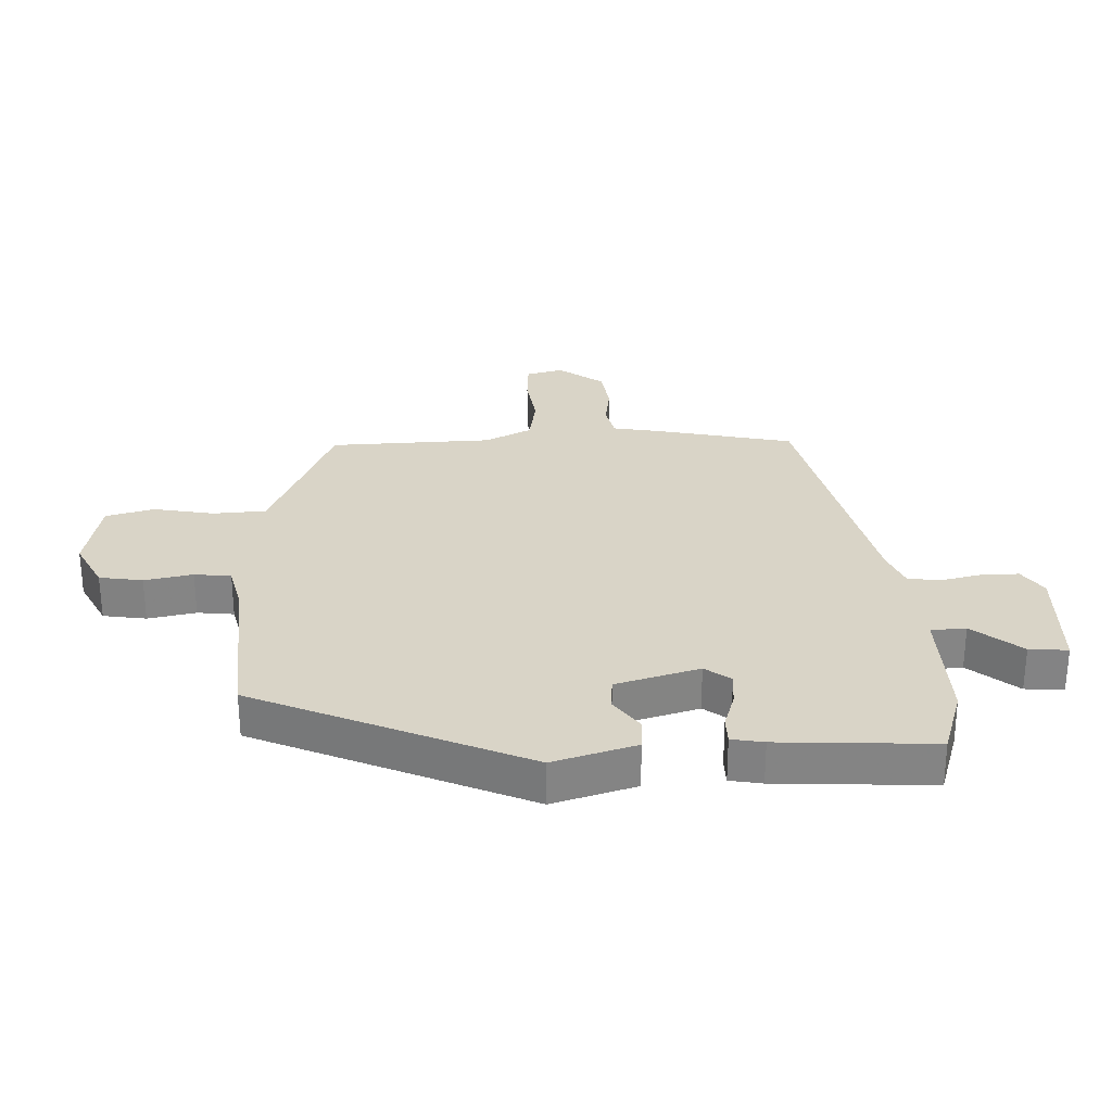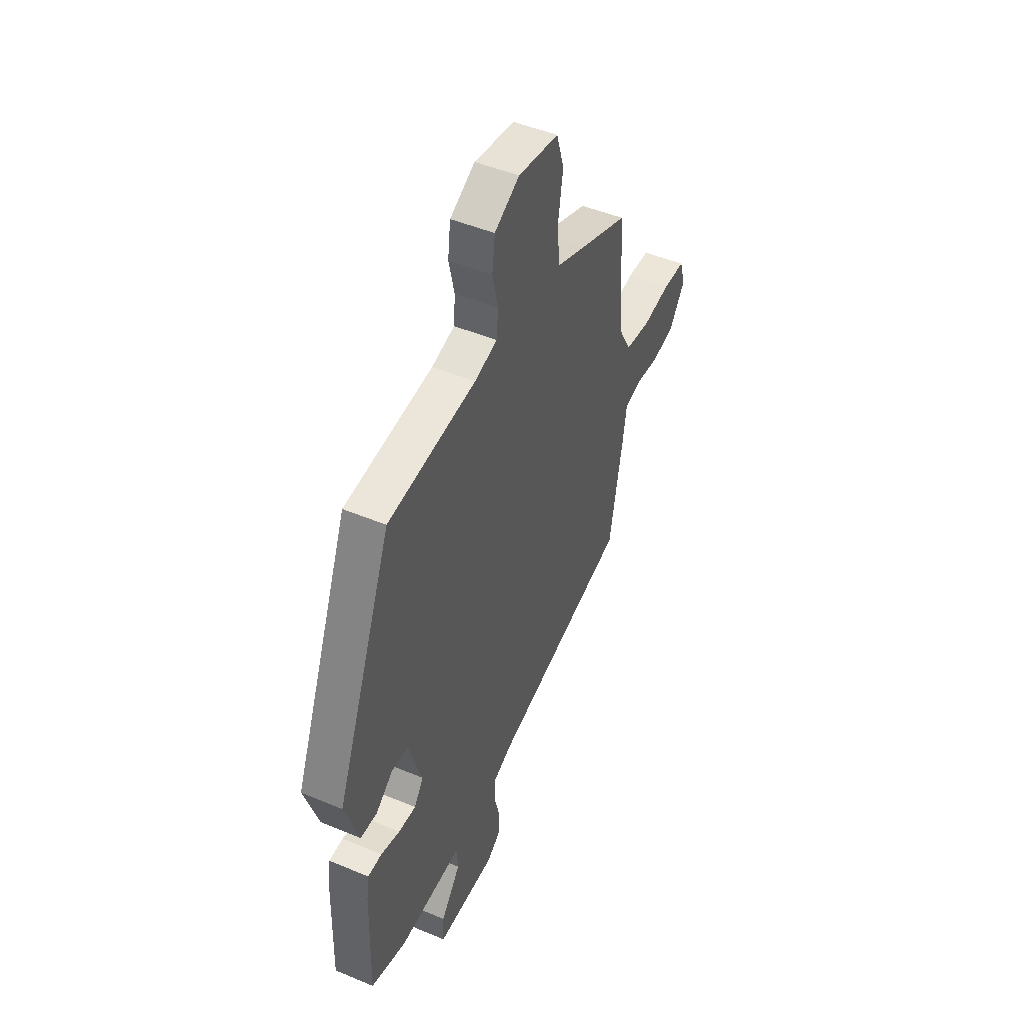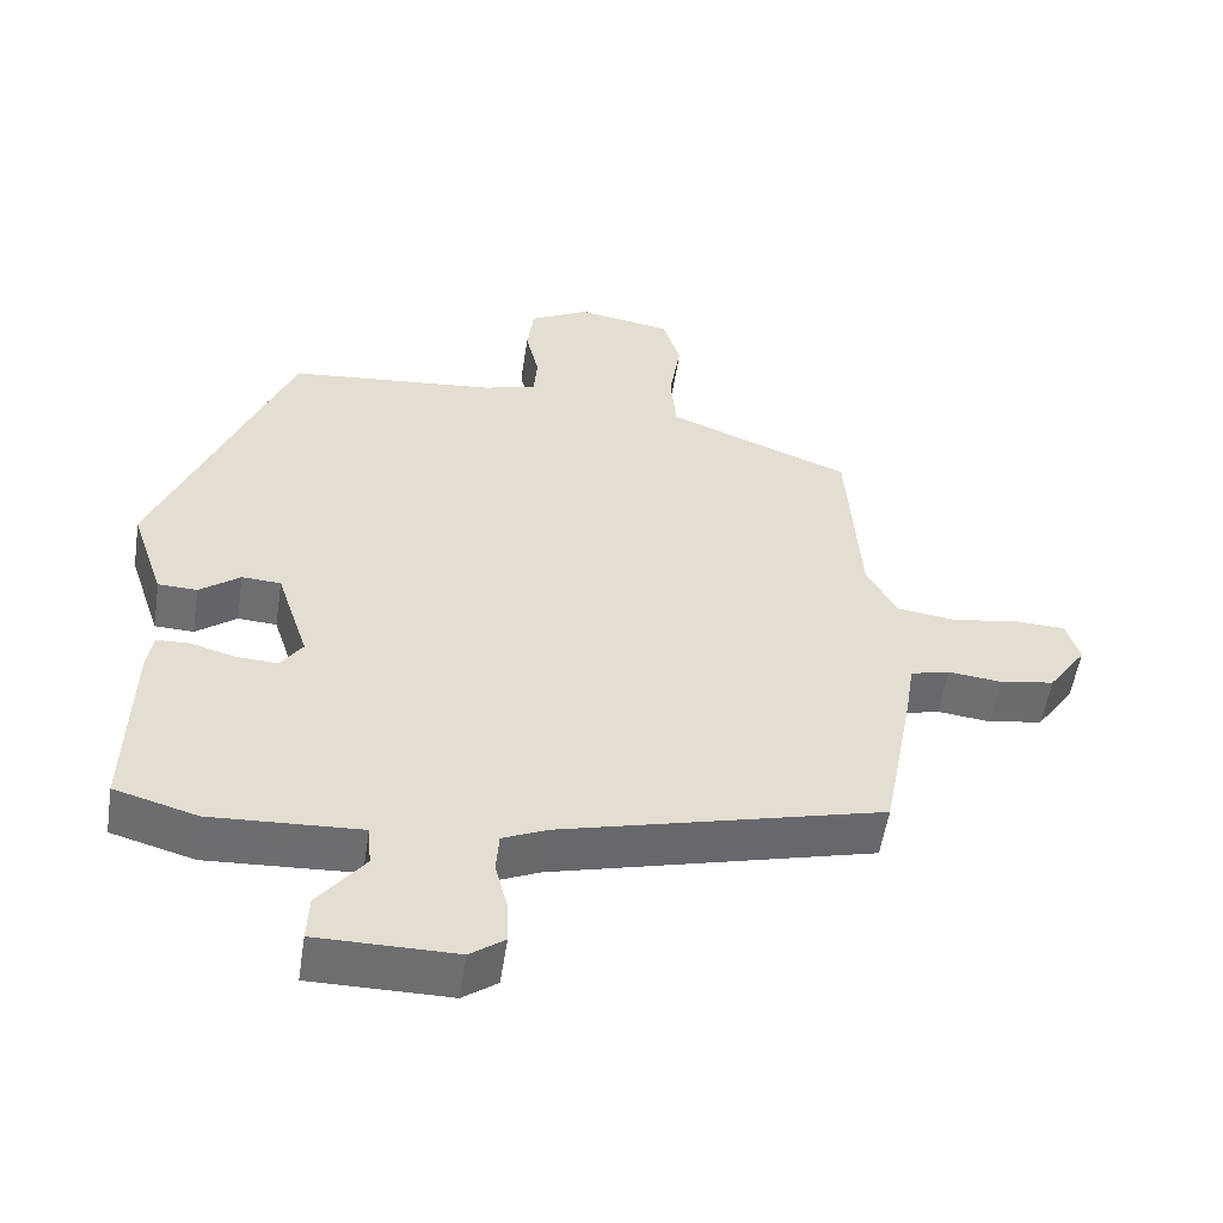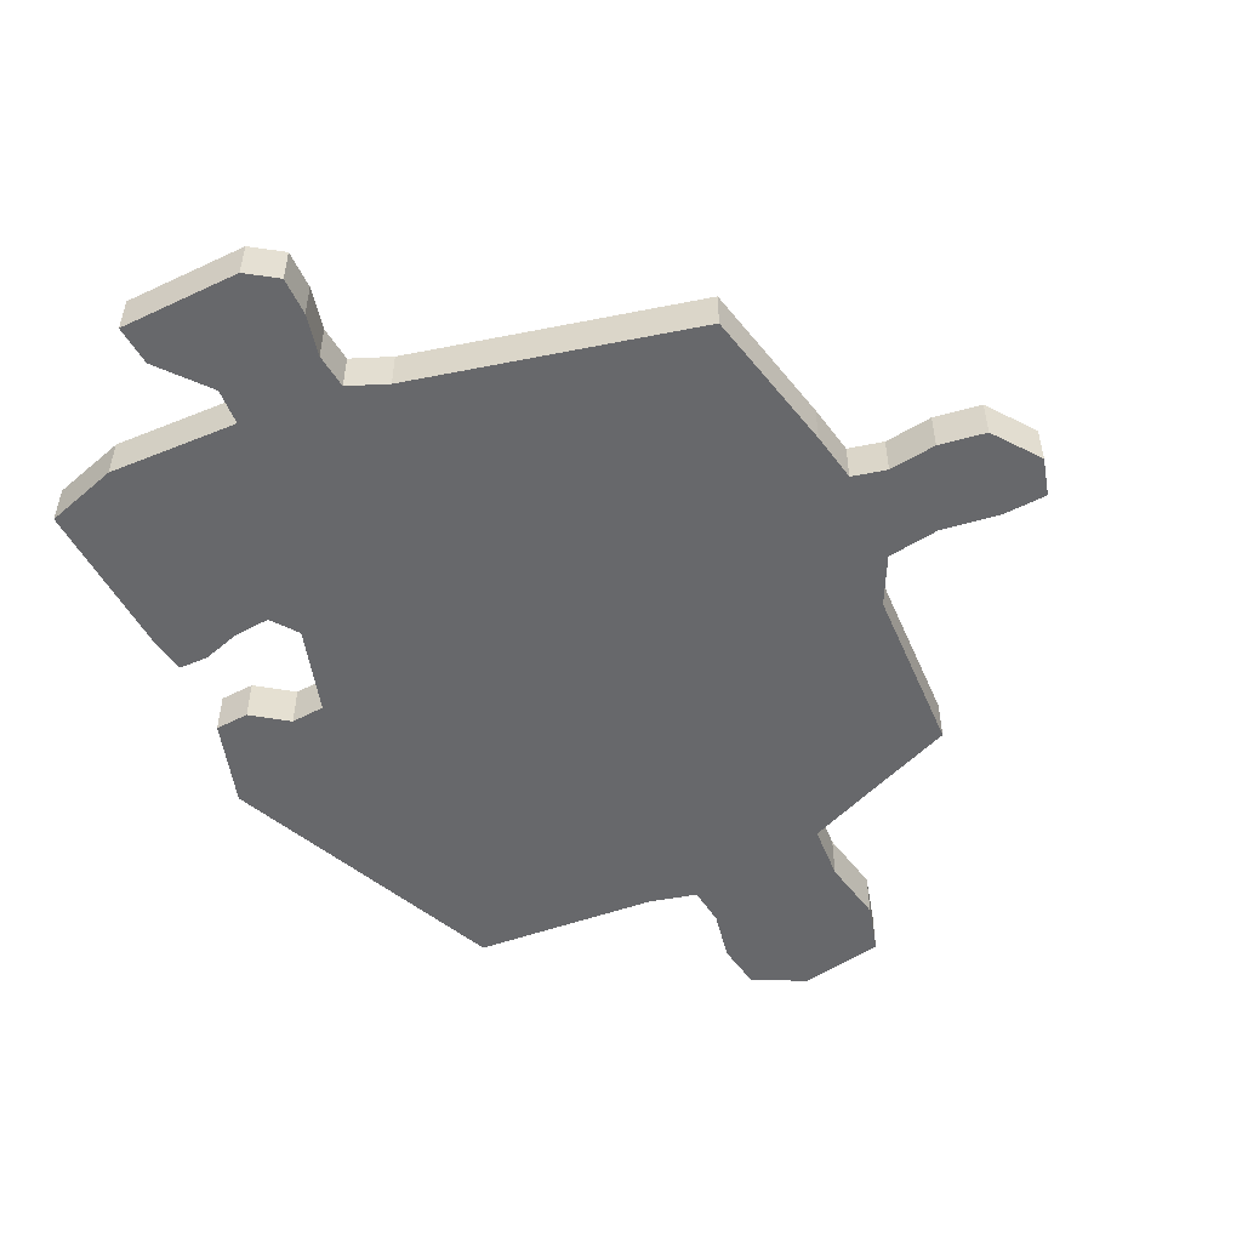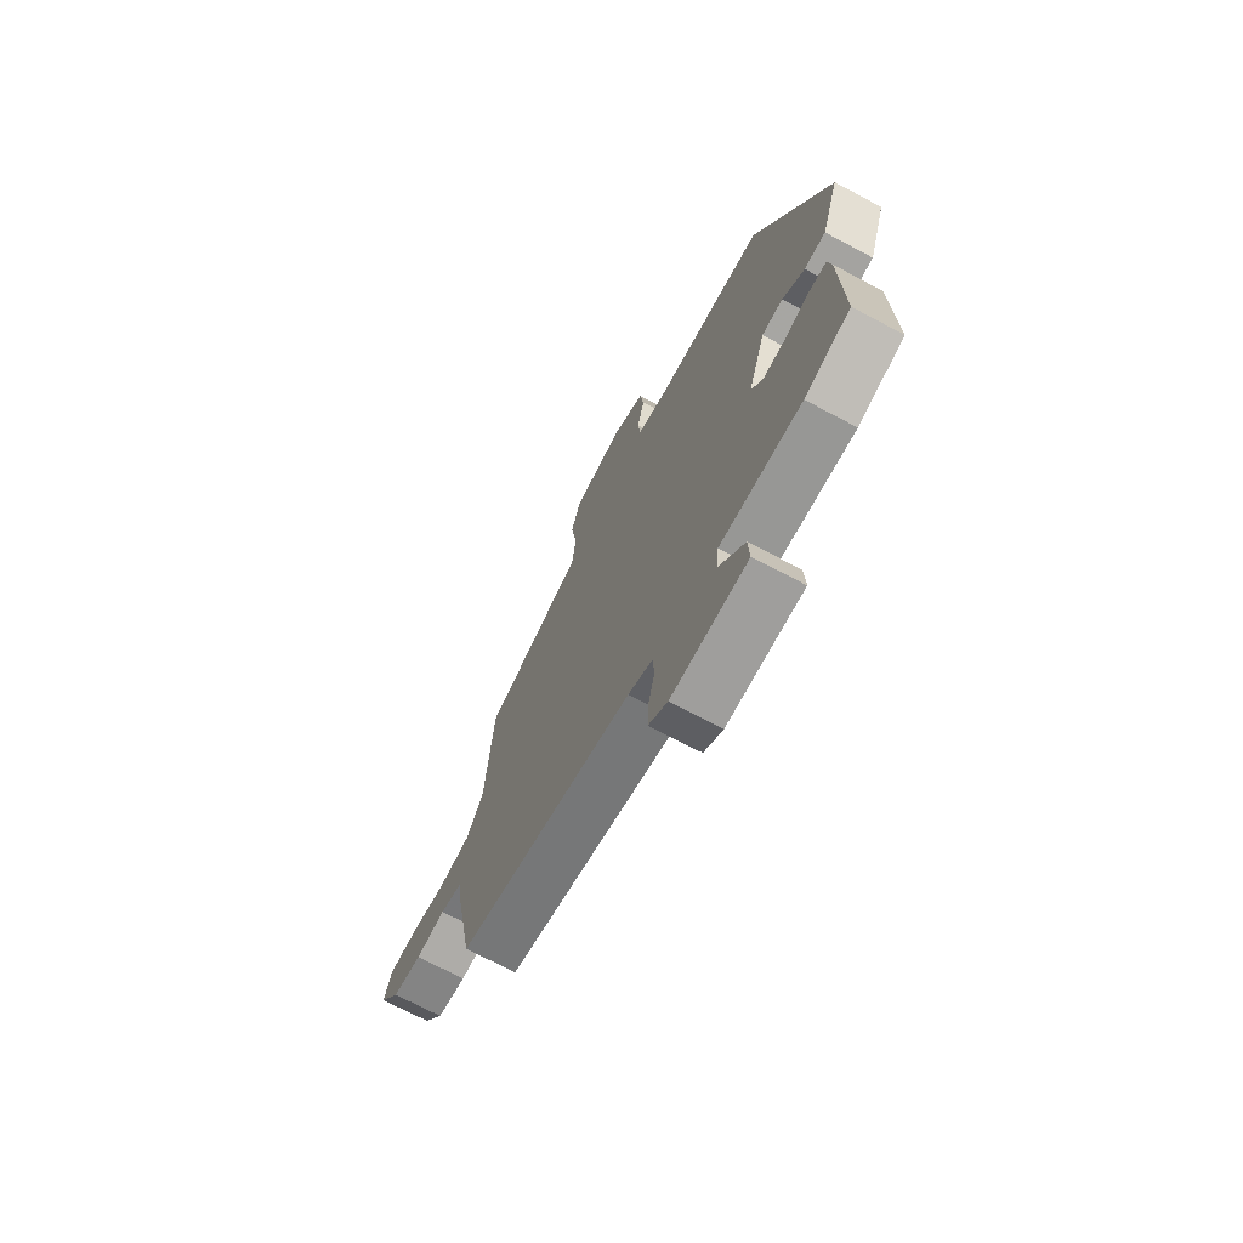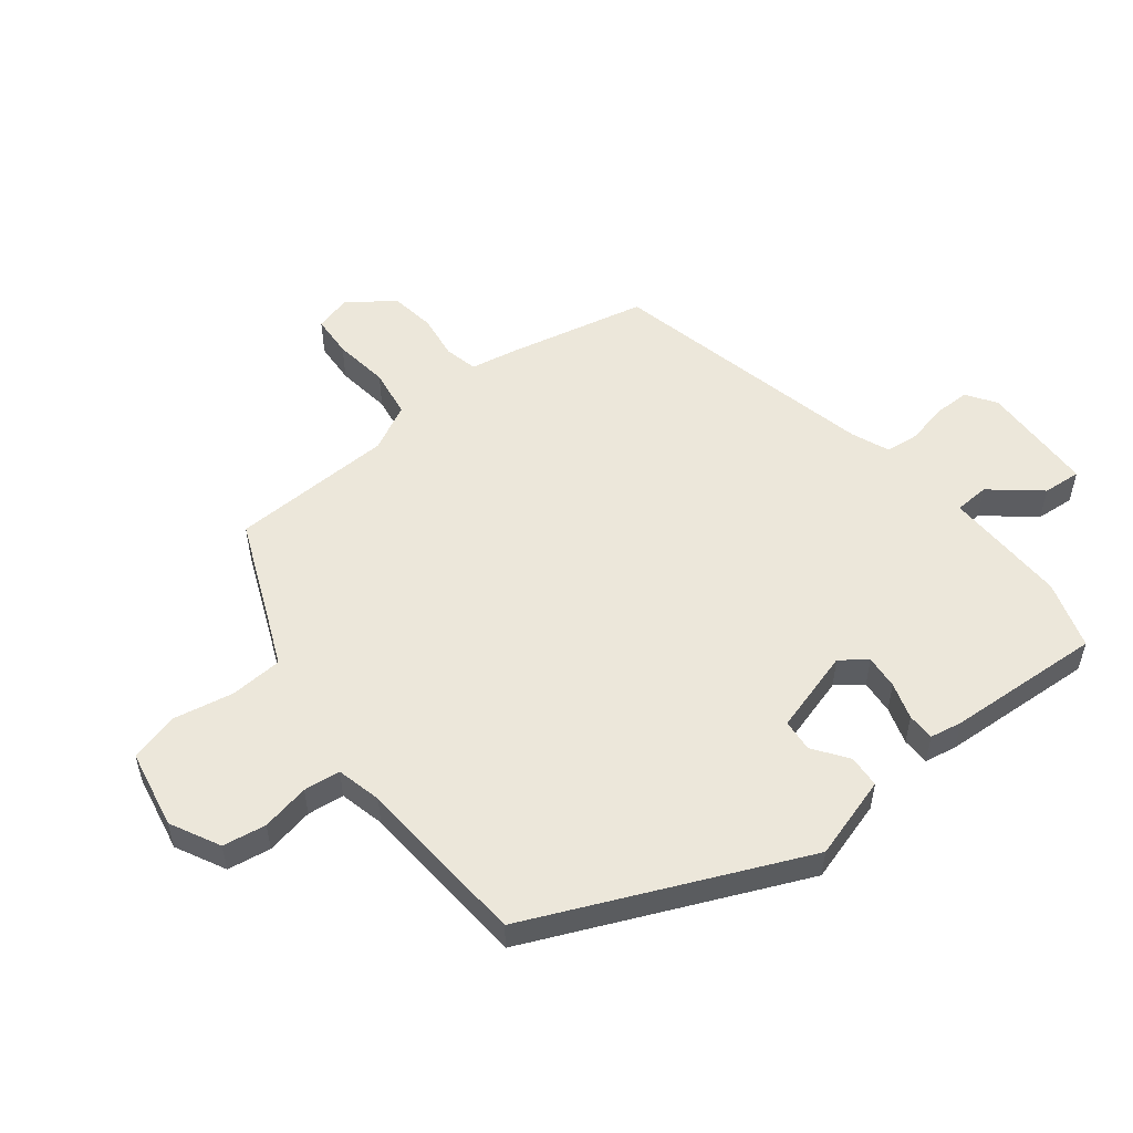
<metadata>
{"format":"obj","ext":"obj","renderer":"f3d","projection":"perspective","resolution":1024,"background":"white","views":[{"elev":28.6,"azim":89.6,"up":"+Y"},{"elev":47.5,"azim":115.3,"up":"+Z"},{"elev":-54.3,"azim":171.3,"up":"+Z"},{"elev":-52.4,"azim":-153.2,"up":"+Y"},{"elev":-71.0,"azim":62.1,"up":"+Z"},{"elev":53.6,"azim":53.6,"up":"+Y"}]}
</metadata>
<code>
v 0.48 0.07 -0.508
v 0.367 0.07 -0.54
v 0.164 0.07 -0.529
v 0.159 0.07 -0.586
v 0.222 0.07 -0.667
v 0.225 0.07 -0.73
v 0.036 0.07 -0.73
v -0.011 0.07 -0.696
v -0.009 0.07 -0.637
v 0.008 0.07 -0.571
v 0.004 0.07 -0.516
v -0.057 0.07 -0.489
v -0.495 0.07 -0.375
v -0.538 0.07 -0.147
v -0.55 0.07 -0.069
v -0.604 0.07 -0.055
v -0.678 0.07 -0.063
v -0.751 0.07 -0.05
v -0.803 0.07 0.025
v -0.785 0.07 0.085
v -0.715 0.07 0.087
v -0.625 0.07 0.072
v -0.544 0.07 0.082
v -0.503 0.07 0.157
v -0.485 0.07 0.424
v -0.331 0.07 0.483
v -0.235 0.07 0.521
v -0.227 0.07 0.607
v -0.243 0.07 0.707
v -0.219 0.07 0.785
v -0.089 0.07 0.806
v -0.009 0.07 0.762
v 0 0.07 0.691
v -0.018 0.07 0.613
v -0.013 0.07 0.553
v 0.06 0.07 0.533
v 0.343 0.07 0.504
v 0.524 0.07 0.056
v 0.479 0.07 -0.078
v 0.426 0.07 -0.08
v 0.371 0.07 -0.038
v 0.318 0.07 -0.041
v 0.274 0.07 -0.176
v 0.304 0.07 -0.219
v 0.36 0.07 -0.216
v 0.421 0.07 -0.199
v 0.466 0.07 -0.201
v 0.474 0.07 -0.254
v 0.48 0 -0.508
v 0.367 0 -0.54
v 0.164 0 -0.529
v 0.159 0 -0.586
v 0.222 0 -0.667
v 0.225 0 -0.73
v 0.036 0 -0.73
v -0.011 0 -0.696
v -0.009 0 -0.637
v 0.008 0 -0.571
v 0.004 0 -0.516
v -0.057 0 -0.489
v -0.495 0 -0.375
v -0.538 0 -0.147
v -0.55 0 -0.069
v -0.604 0 -0.055
v -0.678 0 -0.063
v -0.751 0 -0.05
v -0.803 0 0.025
v -0.785 0 0.085
v -0.715 0 0.087
v -0.625 0 0.072
v -0.544 0 0.082
v -0.503 0 0.157
v -0.485 0 0.424
v -0.331 0 0.483
v -0.235 0 0.521
v -0.227 0 0.607
v -0.243 0 0.707
v -0.219 0 0.785
v -0.089 0 0.806
v -0.009 0 0.762
v 0 0 0.691
v -0.018 0 0.613
v -0.013 0 0.553
v 0.06 0 0.533
v 0.343 0 0.504
v 0.524 0 0.056
v 0.479 0 -0.078
v 0.426 0 -0.08
v 0.371 0 -0.038
v 0.318 0 -0.041
v 0.274 0 -0.176
v 0.304 0 -0.219
v 0.36 0 -0.216
v 0.421 0 -0.199
v 0.466 0 -0.201
v 0.474 0 -0.254
f 1 2 3
f 48 1 3
f 47 48 3
f 46 47 3
f 45 46 3
f 44 45 3
f 43 44 3
f 39 40 41
f 38 39 41
f 37 38 41
f 36 37 41
f 35 36 41 42
f 32 33 34
f 31 32 34
f 30 31 34
f 29 30 34
f 28 29 34
f 27 28 34 35
f 35 42 43
f 27 35 43
f 26 27 43
f 20 21 22
f 19 20 22
f 18 19 22
f 17 18 22
f 16 17 22
f 15 16 22 23
f 15 23 24
f 14 15 24
f 13 14 24
f 12 13 24
f 8 9 10
f 7 8 10
f 6 7 10
f 5 6 10
f 4 5 10
f 3 4 10 11
f 25 26 43
f 24 25 43
f 12 24 43
f 11 12 43
f 3 11 43
f 51 50 49
f 51 49 96
f 51 96 95
f 51 95 94
f 51 94 93
f 51 93 92
f 51 92 91
f 89 88 87
f 89 87 86
f 89 86 85
f 89 85 84
f 90 89 84 83
f 82 81 80
f 82 80 79
f 82 79 78
f 82 78 77
f 82 77 76
f 83 82 76 75
f 91 90 83
f 91 83 75
f 91 75 74
f 70 69 68
f 70 68 67
f 70 67 66
f 70 66 65
f 70 65 64
f 71 70 64 63
f 72 71 63
f 72 63 62
f 72 62 61
f 72 61 60
f 58 57 56
f 58 56 55
f 58 55 54
f 58 54 53
f 58 53 52
f 59 58 52 51
f 91 74 73
f 91 73 72
f 91 72 60
f 91 60 59
f 91 59 51
f 1 49 50 2
f 2 50 51 3
f 3 51 52 4
f 4 52 53 5
f 5 53 54 6
f 6 54 55 7
f 7 55 56 8
f 8 56 57 9
f 9 57 58 10
f 10 58 59 11
f 11 59 60 12
f 12 60 61 13
f 13 61 62 14
f 14 62 63 15
f 15 63 64 16
f 16 64 65 17
f 17 65 66 18
f 18 66 67 19
f 19 67 68 20
f 20 68 69 21
f 21 69 70 22
f 22 70 71 23
f 23 71 72 24
f 24 72 73 25
f 25 73 74 26
f 26 74 75 27
f 27 75 76 28
f 28 76 77 29
f 29 77 78 30
f 30 78 79 31
f 31 79 80 32
f 32 80 81 33
f 33 81 82 34
f 34 82 83 35
f 35 83 84 36
f 36 84 85 37
f 37 85 86 38
f 38 86 87 39
f 39 87 88 40
f 40 88 89 41
f 41 89 90 42
f 42 90 91 43
f 43 91 92 44
f 44 92 93 45
f 45 93 94 46
f 46 94 95 47
f 47 95 96 48
f 48 96 49 1

</code>
